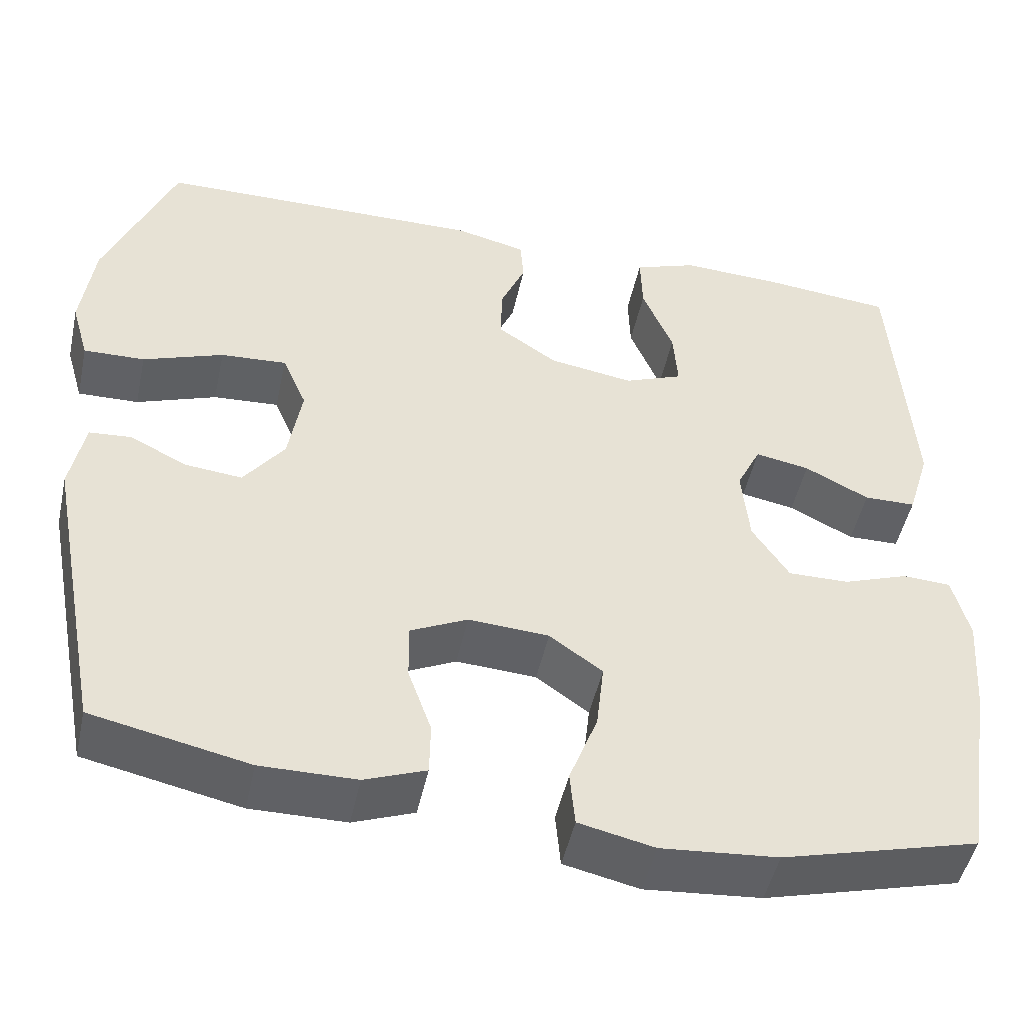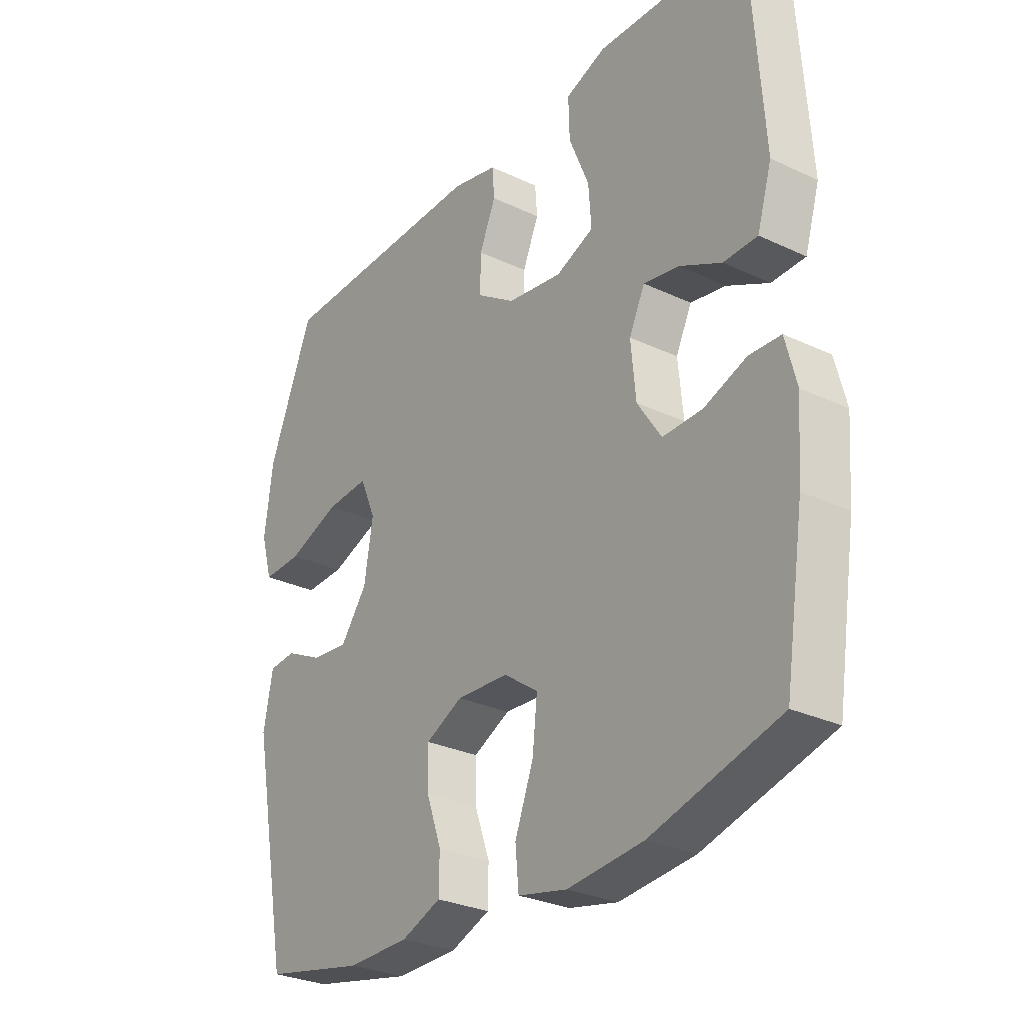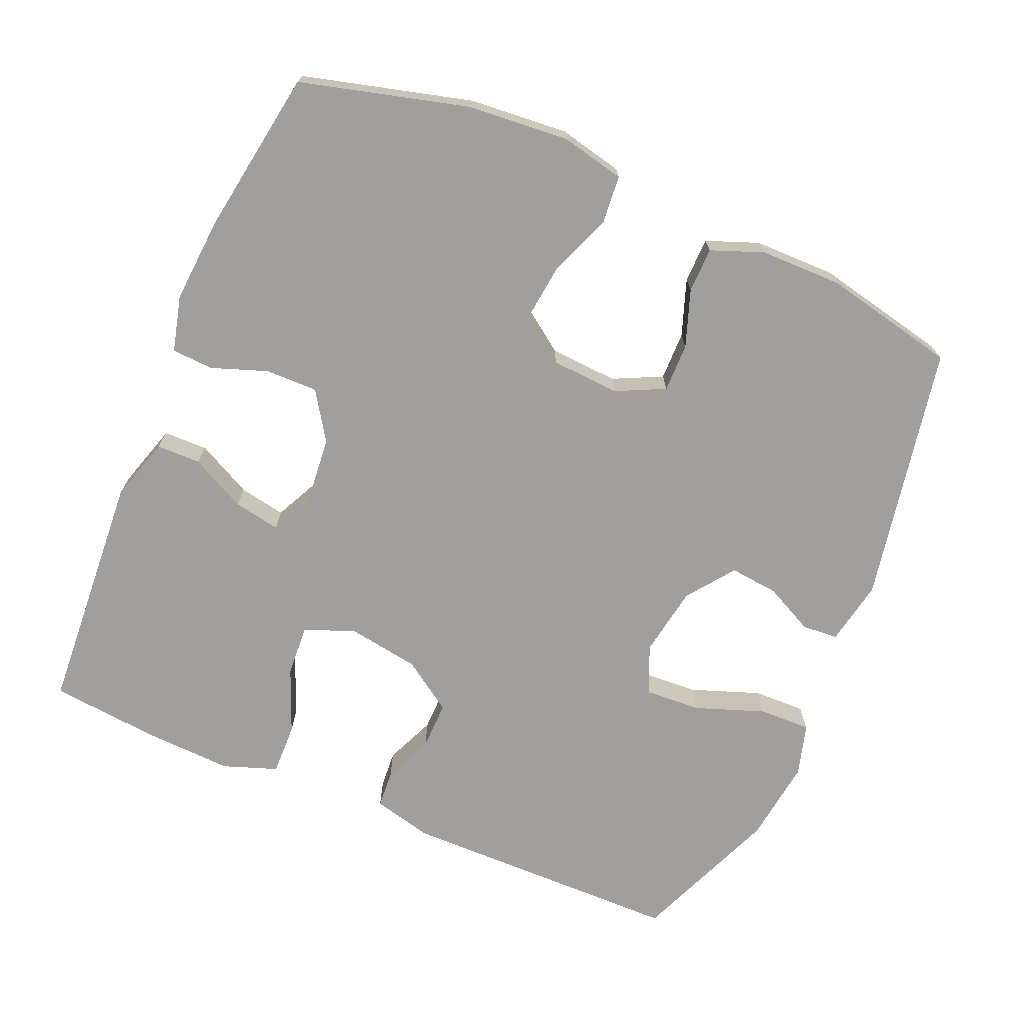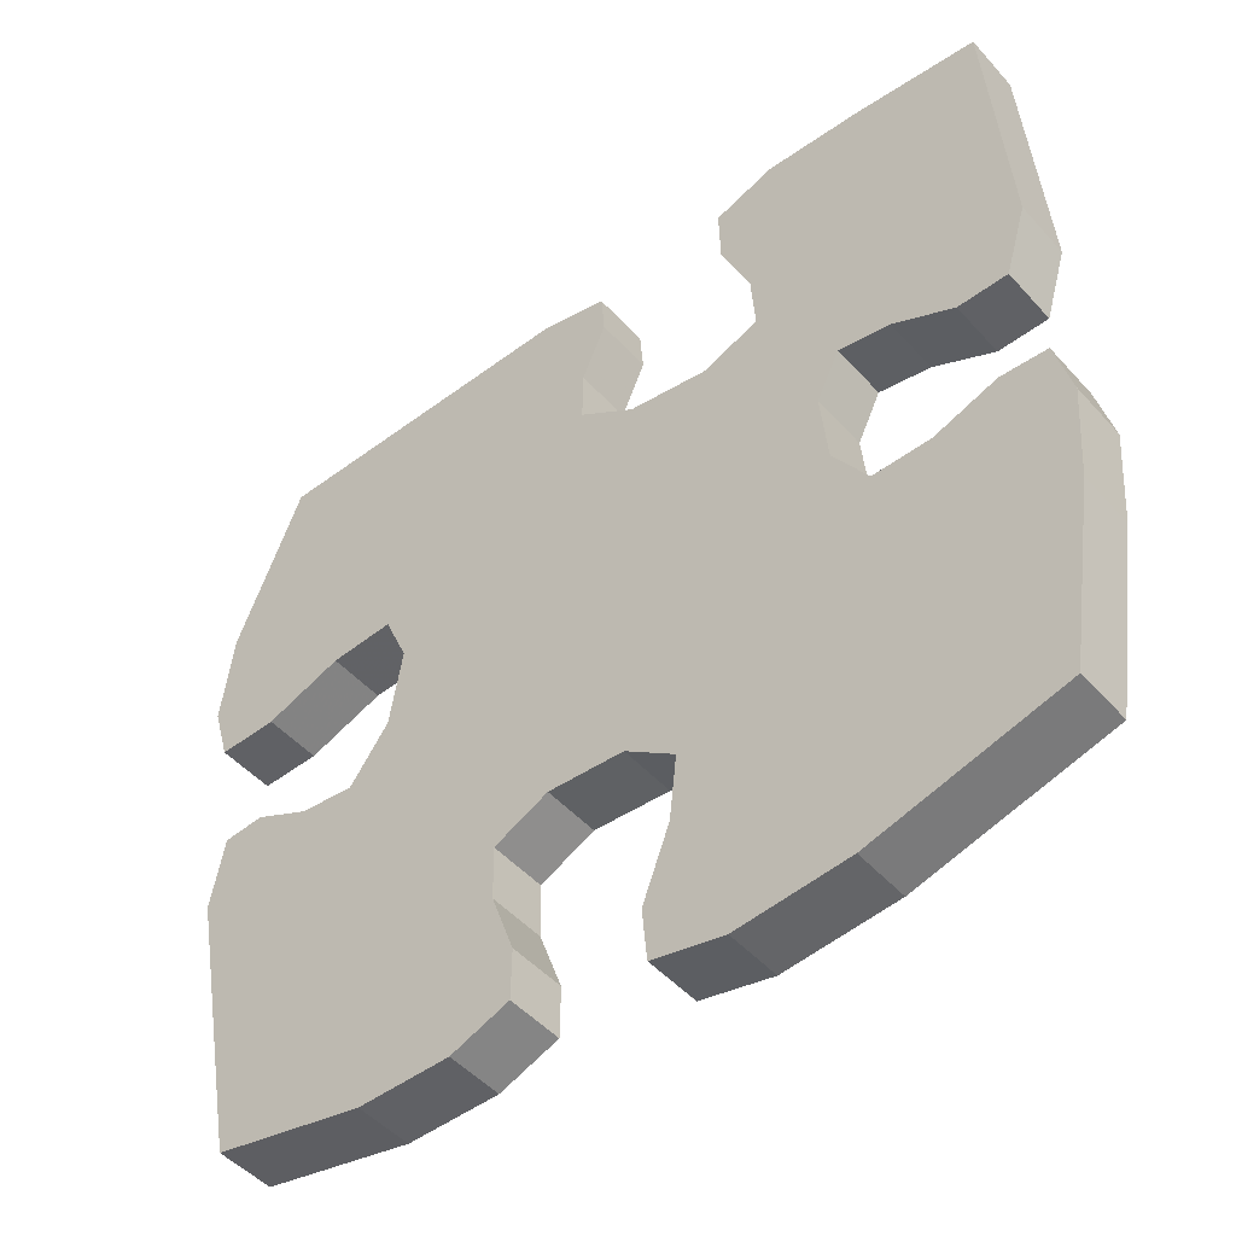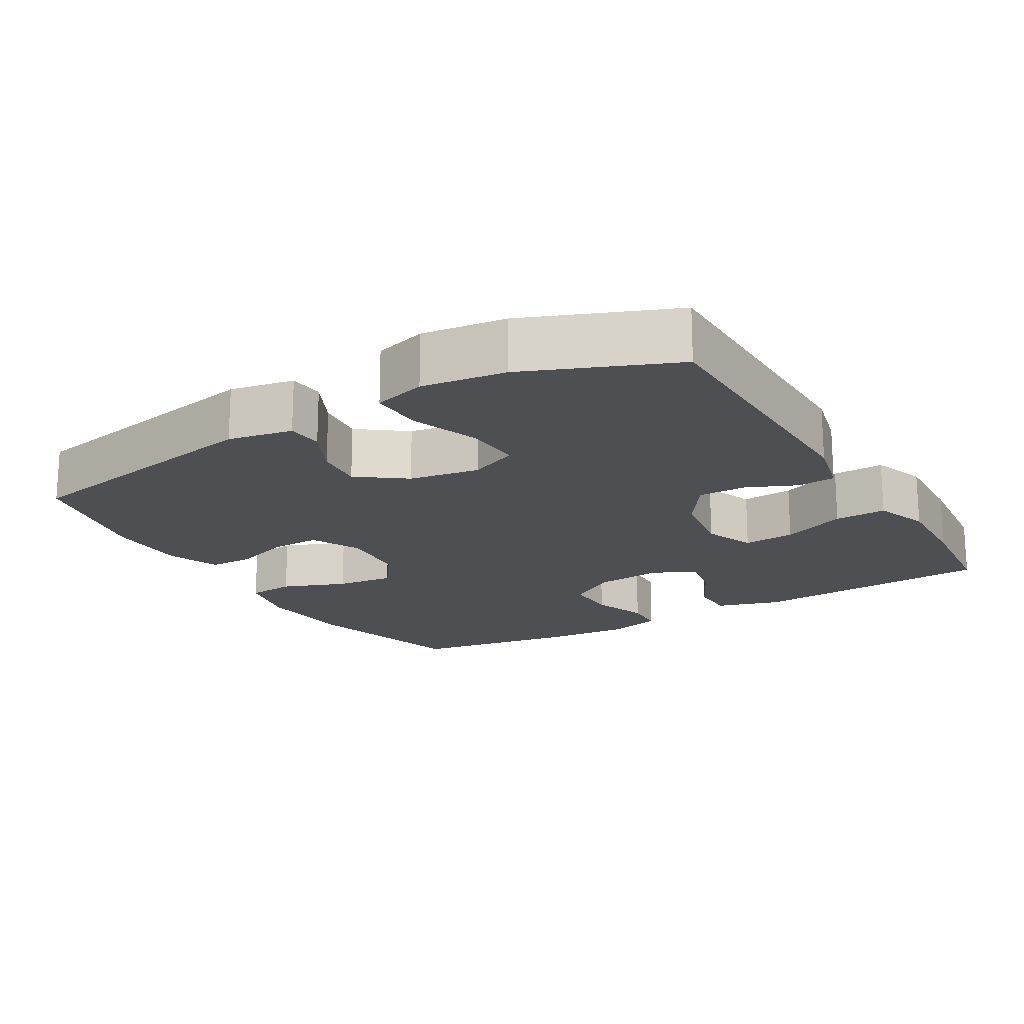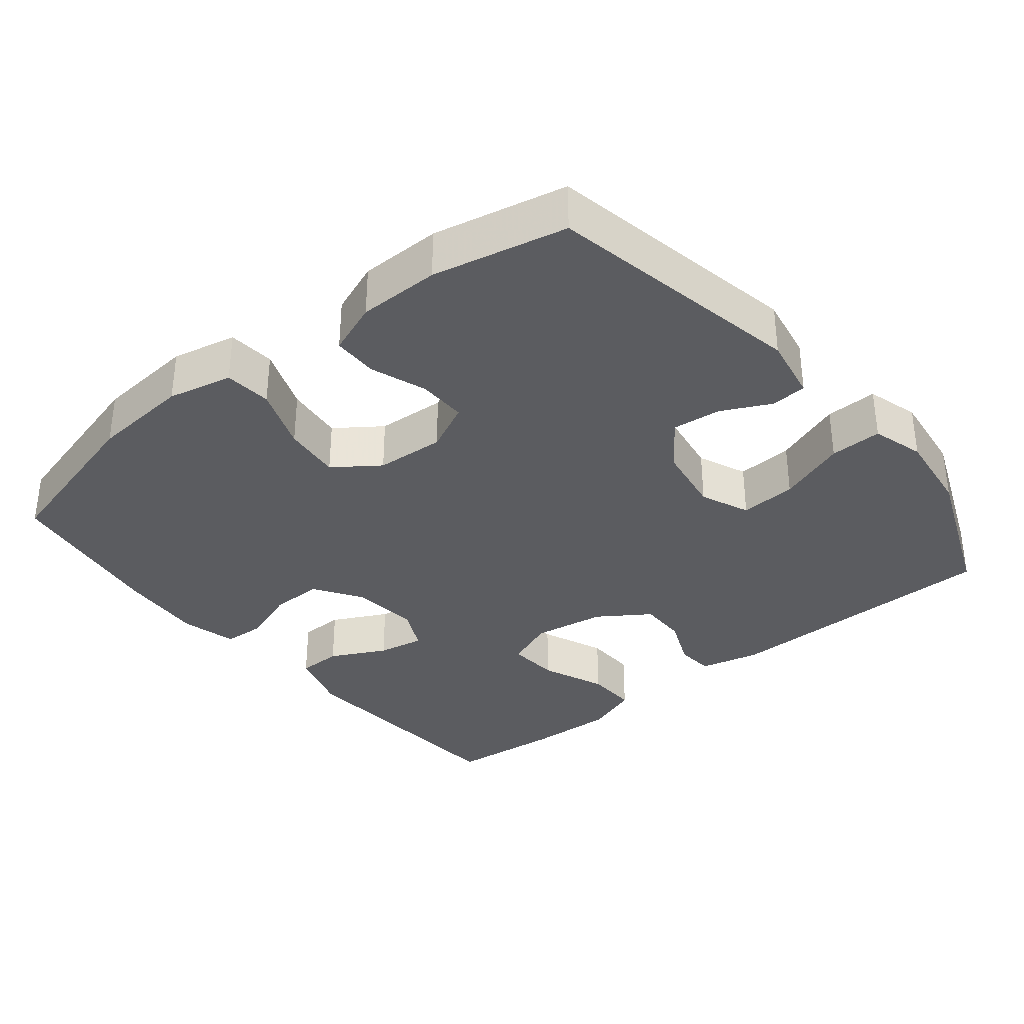
<metadata>
{"format":"obj","ext":"obj","renderer":"f3d","projection":"perspective","resolution":1024,"background":"white","views":[{"elev":-48.5,"azim":-12.2,"up":"+Z"},{"elev":-29.0,"azim":54.9,"up":"+Z"},{"elev":-71.4,"azim":156.8,"up":"+Y"},{"elev":-48.1,"azim":39.6,"up":"+Z"},{"elev":-18.2,"azim":-59.5,"up":"+Y"},{"elev":-34.5,"azim":-140.9,"up":"+Y"}]}
</metadata>
<code>
v 0.5 0.07 -0.5
v 0.265 0.07 -0.563
v 0.126 0.07 -0.575
v 0.036 0.07 -0.555
v 0.03 0.07 -0.489
v 0.064 0.07 -0.4
v 0.073 0.07 -0.319
v 0.01 0.07 -0.274
v -0.086 0.07 -0.268
v -0.154 0.07 -0.301
v -0.153 0.07 -0.369
v -0.125 0.07 -0.448
v -0.126 0.07 -0.511
v -0.199 0.07 -0.539
v -0.313 0.07 -0.54
v -0.5 0.07 -0.5
v -0.569 0.07 -0.138
v -0.552 0.07 -0.048
v -0.502 0.07 -0.044
v -0.433 0.07 -0.078
v -0.365 0.07 -0.085
v -0.316 0.07 -0.019
v -0.3 0.07 0.079
v -0.329 0.07 0.147
v -0.408 0.07 0.142
v -0.504 0.07 0.107
v -0.577 0.07 0.105
v -0.598 0.07 0.178
v -0.583 0.07 0.295
v -0.5 0.07 0.5
v -0.106 0.07 0.505
v -0.022 0.07 0.485
v -0.018 0.07 0.432
v -0.048 0.07 0.362
v -0.049 0.07 0.295
v 0.022 0.07 0.247
v 0.123 0.07 0.231
v 0.193 0.07 0.259
v 0.188 0.07 0.331
v 0.151 0.07 0.421
v 0.149 0.07 0.493
v 0.224 0.07 0.52
v 0.345 0.07 0.515
v 0.5 0.07 0.5
v 0.523 0.07 0.162
v 0.496 0.07 0.073
v 0.434 0.07 0.072
v 0.357 0.07 0.111
v 0.292 0.07 0.123
v 0.263 0.07 0.063
v 0.272 0.07 -0.031
v 0.316 0.07 -0.098
v 0.389 0.07 -0.097
v 0.467 0.07 -0.069
v 0.525 0.07 -0.072
v 0.545 0.07 -0.15
v 0.536 0.07 -0.27
v 0.5 0 -0.5
v 0.265 0 -0.563
v 0.126 0 -0.575
v 0.036 0 -0.555
v 0.03 0 -0.489
v 0.064 0 -0.4
v 0.073 0 -0.319
v 0.01 0 -0.274
v -0.086 0 -0.268
v -0.154 0 -0.301
v -0.153 0 -0.369
v -0.125 0 -0.448
v -0.126 0 -0.511
v -0.199 0 -0.539
v -0.313 0 -0.54
v -0.5 0 -0.5
v -0.569 0 -0.138
v -0.552 0 -0.048
v -0.502 0 -0.044
v -0.433 0 -0.078
v -0.365 0 -0.085
v -0.316 0 -0.019
v -0.3 0 0.079
v -0.329 0 0.147
v -0.408 0 0.142
v -0.504 0 0.107
v -0.577 0 0.105
v -0.598 0 0.178
v -0.583 0 0.295
v -0.5 0 0.5
v -0.106 0 0.505
v -0.022 0 0.485
v -0.018 0 0.432
v -0.048 0 0.362
v -0.049 0 0.295
v 0.022 0 0.247
v 0.123 0 0.231
v 0.193 0 0.259
v 0.188 0 0.331
v 0.151 0 0.421
v 0.149 0 0.493
v 0.224 0 0.52
v 0.345 0 0.515
v 0.5 0 0.5
v 0.523 0 0.162
v 0.496 0 0.073
v 0.434 0 0.072
v 0.357 0 0.111
v 0.292 0 0.123
v 0.263 0 0.063
v 0.272 0 -0.031
v 0.316 0 -0.098
v 0.389 0 -0.097
v 0.467 0 -0.069
v 0.525 0 -0.072
v 0.545 0 -0.15
v 0.536 0 -0.27
f 4 5 6
f 3 4 6
f 2 3 6
f 1 2 6
f 57 1 6
f 56 57 6
f 55 56 6
f 54 55 6
f 53 54 6
f 52 53 6 7
f 51 52 7 8
f 50 51 8 9
f 49 50 9 10
f 46 47 48
f 45 46 48
f 44 45 48
f 43 44 48
f 42 43 48
f 41 42 48
f 40 41 48
f 39 40 48
f 38 39 48 49
f 37 38 49 10
f 32 33 34
f 31 32 34
f 30 31 34
f 29 30 34
f 28 29 34
f 27 28 34
f 26 27 34
f 25 26 34
f 24 25 34 35
f 23 24 35 36
f 18 19 20
f 17 18 20
f 16 17 20
f 15 16 20
f 14 15 20
f 13 14 20
f 12 13 20
f 11 12 20
f 10 11 20 21
f 36 37 10
f 23 36 10
f 22 23 10
f 10 21 22
f 63 62 61
f 63 61 60
f 63 60 59
f 63 59 58
f 63 58 114
f 63 114 113
f 63 113 112
f 63 112 111
f 63 111 110
f 64 63 110 109
f 65 64 109 108
f 66 65 108 107
f 67 66 107 106
f 105 104 103
f 105 103 102
f 105 102 101
f 105 101 100
f 105 100 99
f 105 99 98
f 105 98 97
f 105 97 96
f 106 105 96 95
f 67 106 95 94
f 91 90 89
f 91 89 88
f 91 88 87
f 91 87 86
f 91 86 85
f 91 85 84
f 91 84 83
f 91 83 82
f 92 91 82 81
f 93 92 81 80
f 77 76 75
f 77 75 74
f 77 74 73
f 77 73 72
f 77 72 71
f 77 71 70
f 77 70 69
f 77 69 68
f 78 77 68 67
f 67 94 93
f 67 93 80
f 67 80 79
f 79 78 67
f 1 58 59 2
f 2 59 60 3
f 3 60 61 4
f 4 61 62 5
f 5 62 63 6
f 6 63 64 7
f 7 64 65 8
f 8 65 66 9
f 9 66 67 10
f 10 67 68 11
f 11 68 69 12
f 12 69 70 13
f 13 70 71 14
f 14 71 72 15
f 15 72 73 16
f 16 73 74 17
f 17 74 75 18
f 18 75 76 19
f 19 76 77 20
f 20 77 78 21
f 21 78 79 22
f 22 79 80 23
f 23 80 81 24
f 24 81 82 25
f 25 82 83 26
f 26 83 84 27
f 27 84 85 28
f 28 85 86 29
f 29 86 87 30
f 30 87 88 31
f 31 88 89 32
f 32 89 90 33
f 33 90 91 34
f 34 91 92 35
f 35 92 93 36
f 36 93 94 37
f 37 94 95 38
f 38 95 96 39
f 39 96 97 40
f 40 97 98 41
f 41 98 99 42
f 42 99 100 43
f 43 100 101 44
f 44 101 102 45
f 45 102 103 46
f 46 103 104 47
f 47 104 105 48
f 48 105 106 49
f 49 106 107 50
f 50 107 108 51
f 51 108 109 52
f 52 109 110 53
f 53 110 111 54
f 54 111 112 55
f 55 112 113 56
f 56 113 114 57
f 57 114 58 1

</code>
